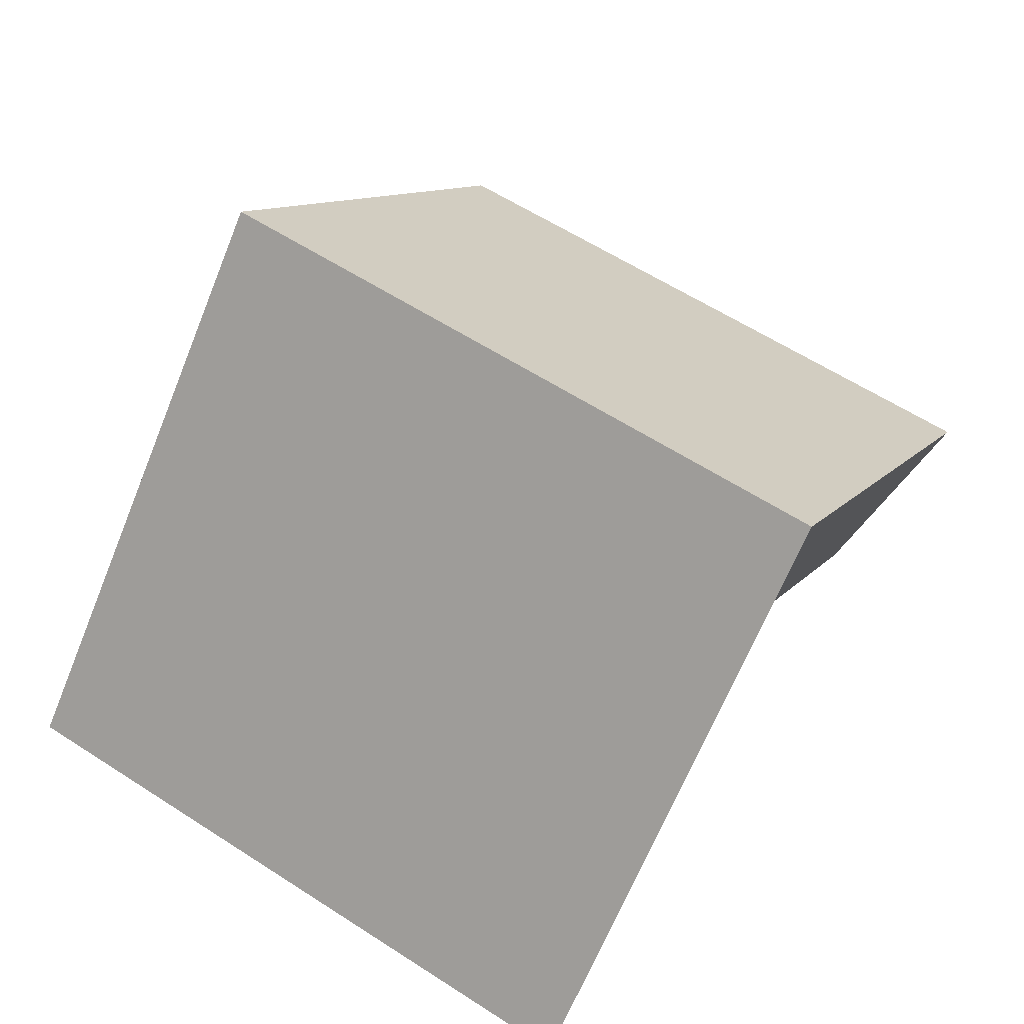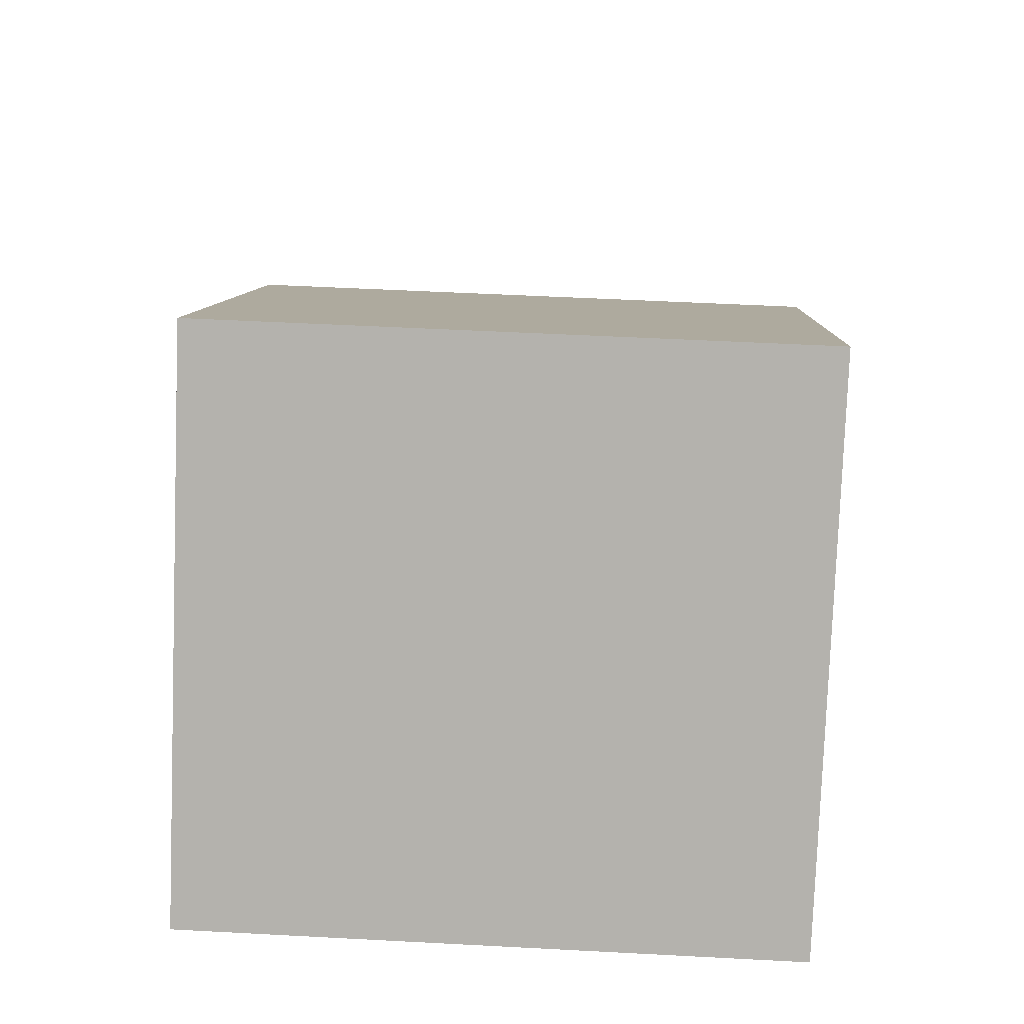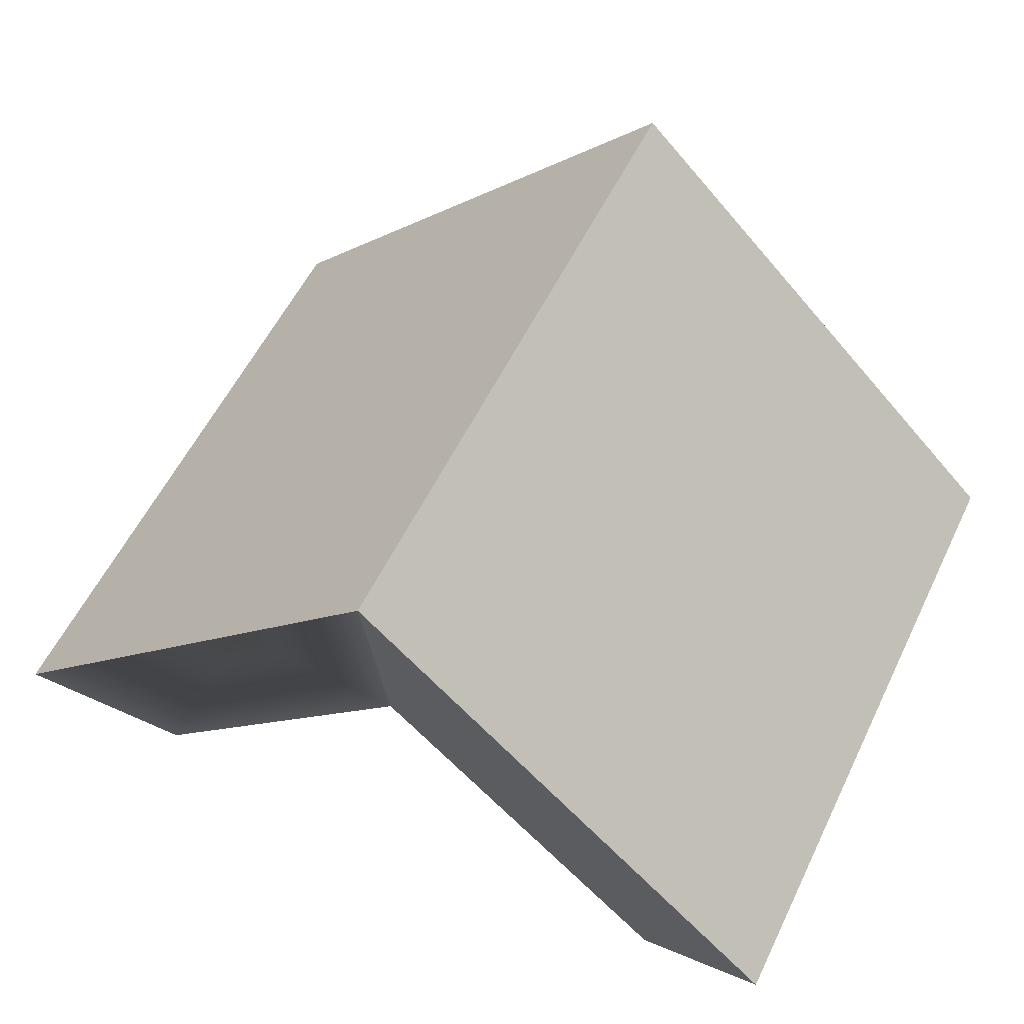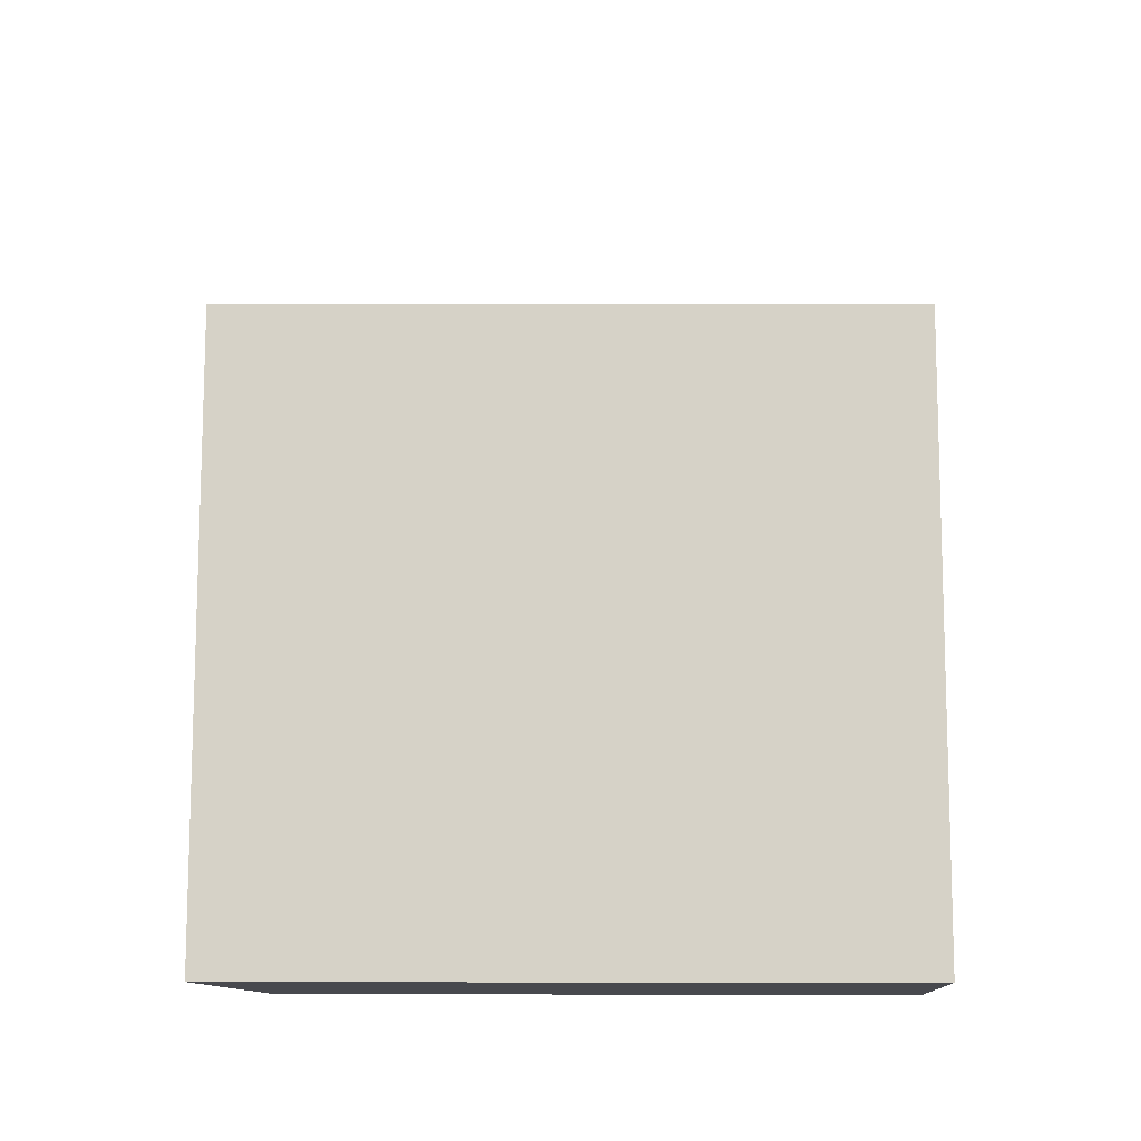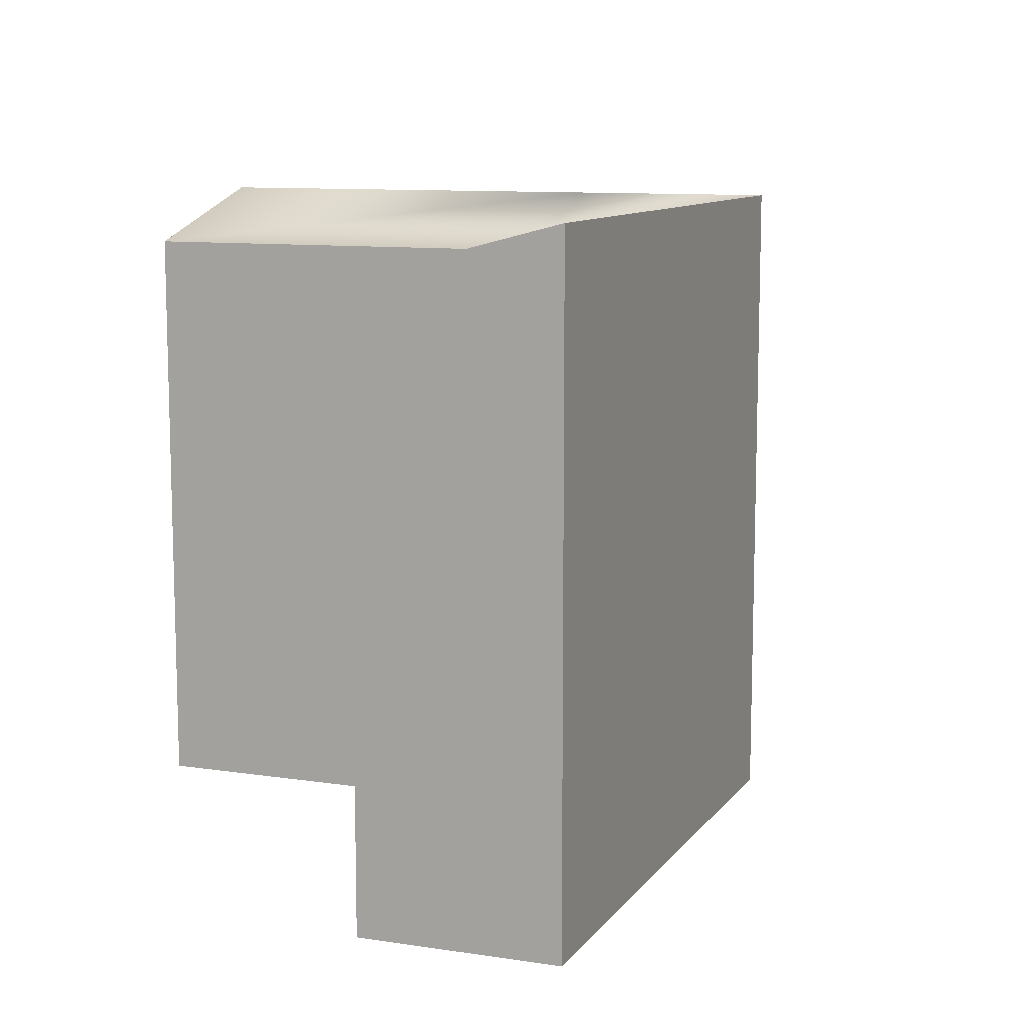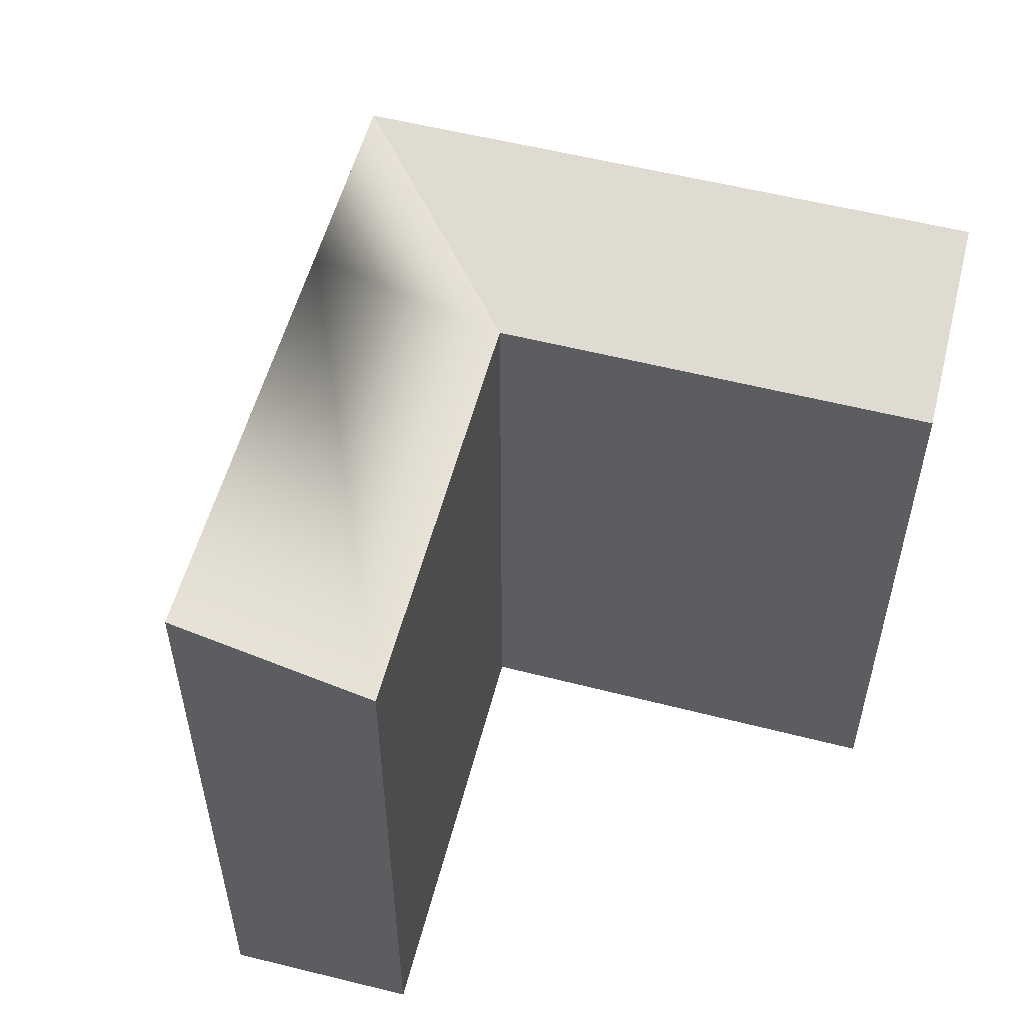
<metadata>
{"format":"obj","ext":"obj","renderer":"f3d","projection":"perspective","resolution":1024,"background":"white","views":[{"elev":61.2,"azim":123.2,"up":"+Z"},{"elev":54.0,"azim":93.2,"up":"+Z"},{"elev":56.6,"azim":-154.3,"up":"+Z"},{"elev":33.6,"azim":-89.9,"up":"+Z"},{"elev":10.4,"azim":-113.0,"up":"+Y"},{"elev":53.9,"azim":150.4,"up":"+Y"}]}
</metadata>
<code>
v  28.59 21.75 -0.936
v  18.72 -5.724e-16 9.348
v  28.59 5.727e-17 -0.9353
v  14.13 -8.651e-16 14.13
v  14.13 21.75 14.13
v  18.72 21.75 9.347
v  9.831 -6.017e-16 9.826
v  0 0 0
v  9.831 21.75 9.826
v  0.0004635 21.75 -0.0006893
v  14.42 20 5.046
v  24.22 3.169e-16 -5.175
v  14.42 -3.09e-16 5.047
v  24.22 20 -5.176
v  4.574 2.934e-16 -4.791
v  4.574 20 -4.792
g defaultobject
f 1 2 3
f 2 1 4
f 4 1 5
f 5 1 6
f 5 7 4
f 7 5 8
f 8 5 9
f 8 9 10
f 11 12 13
f 12 11 14
f 12 1 3
f 1 12 14
f 10 15 8
f 15 10 16
f 15 11 13
f 11 15 16
f 7 2 4
f 2 7 3
f 3 7 13
f 13 7 8
f 13 8 15
f 12 3 13
f 14 6 1
f 6 14 11
f 6 11 5
f 11 9 5
f 9 11 10
f 10 11 16

</code>
